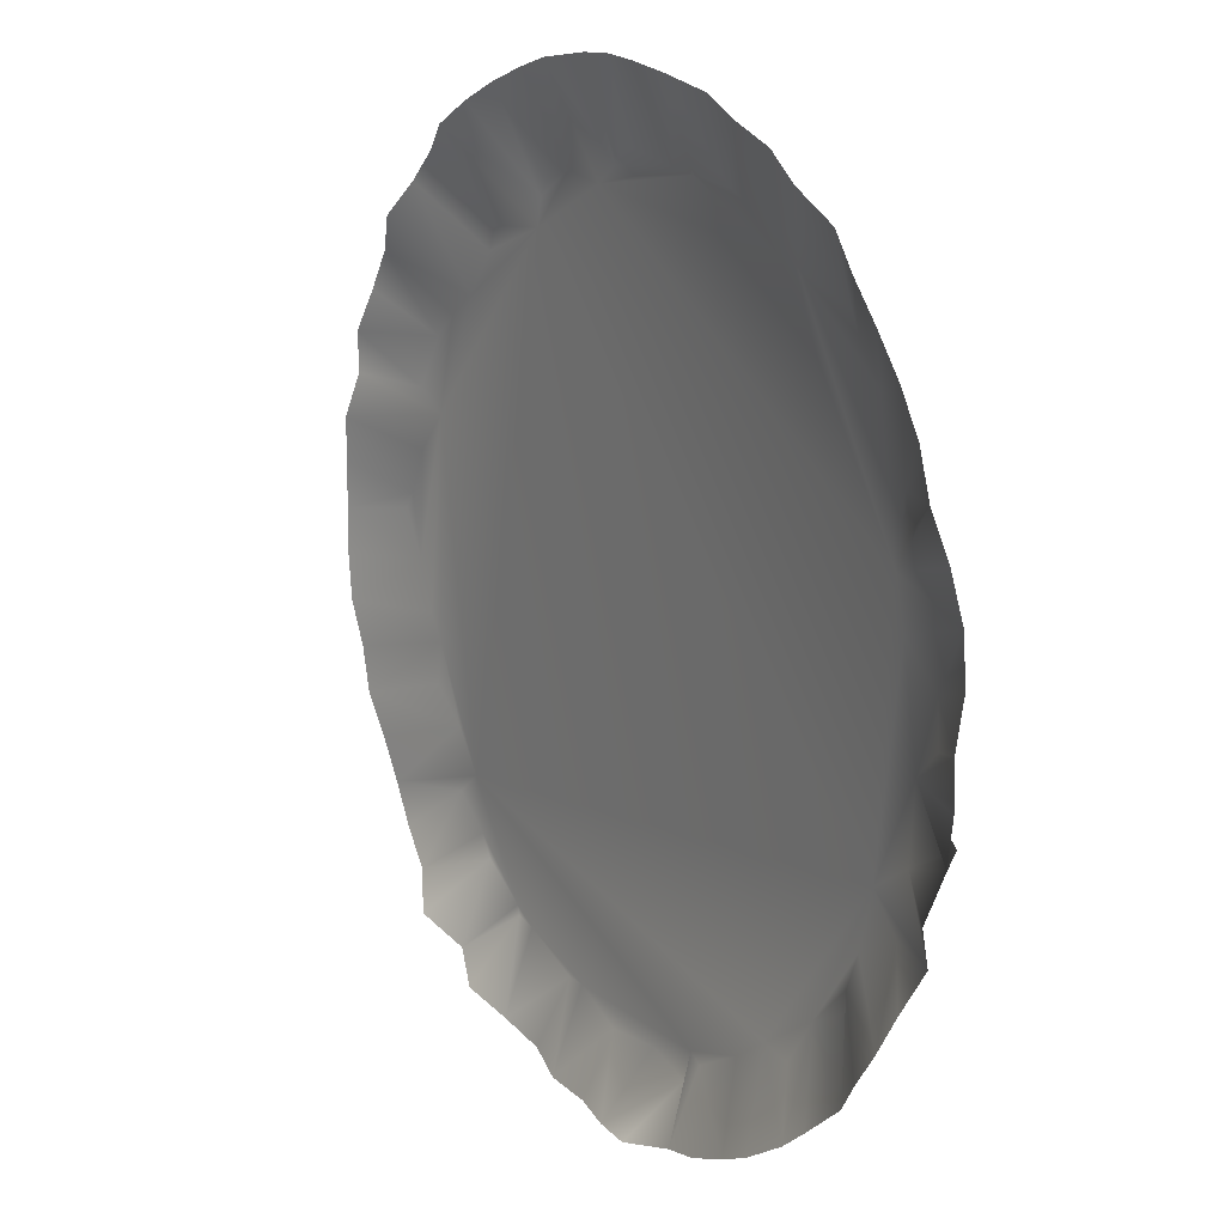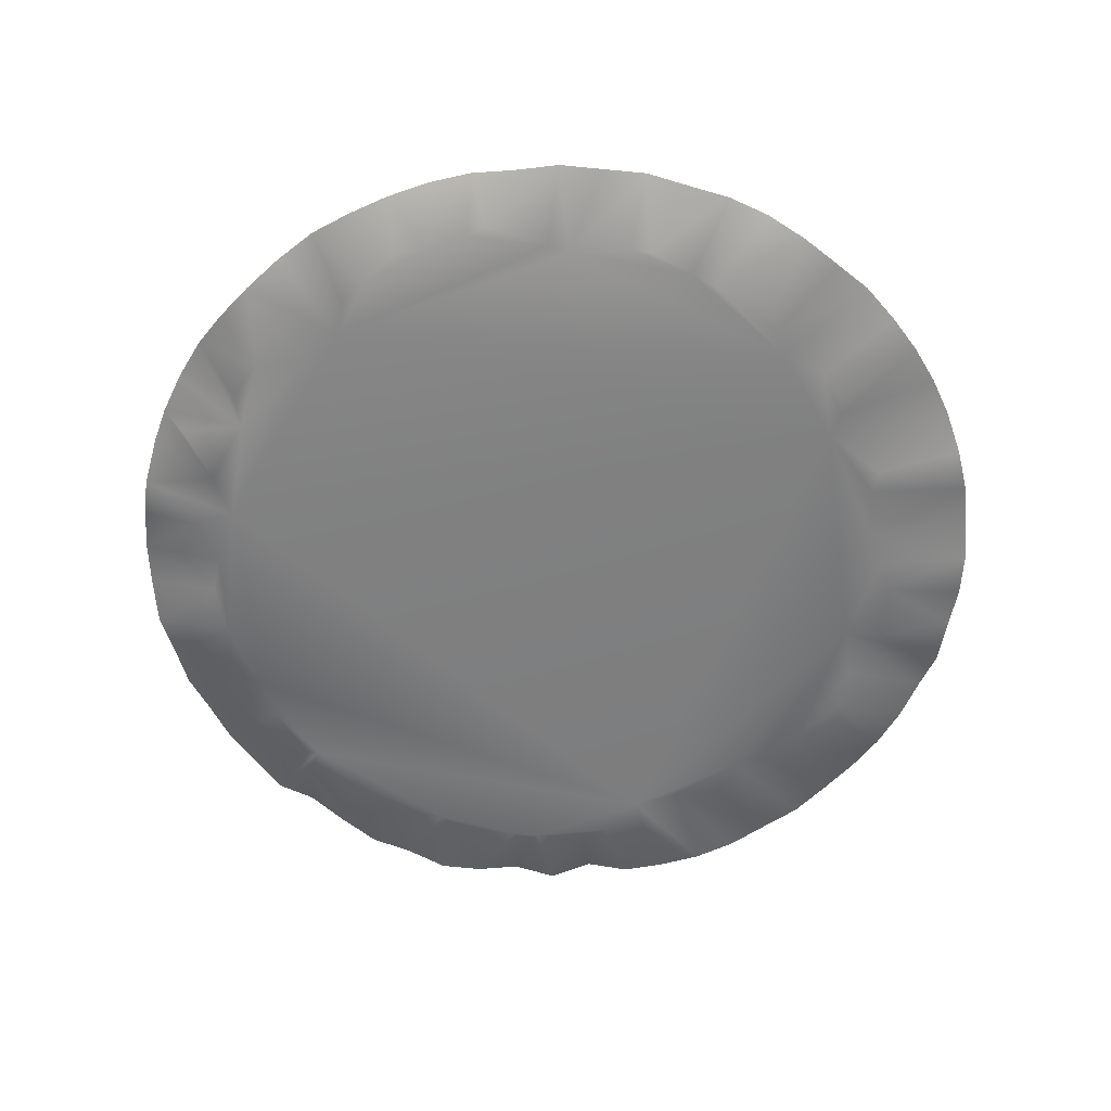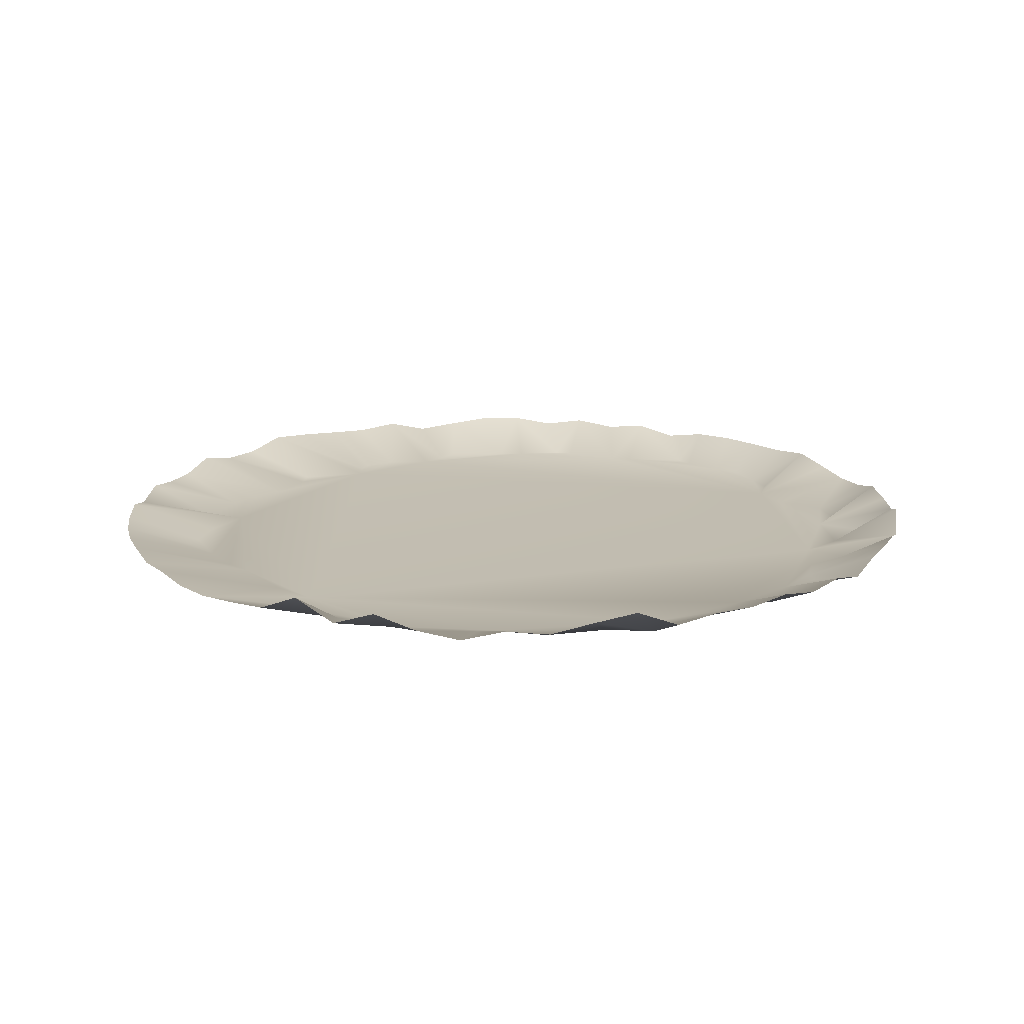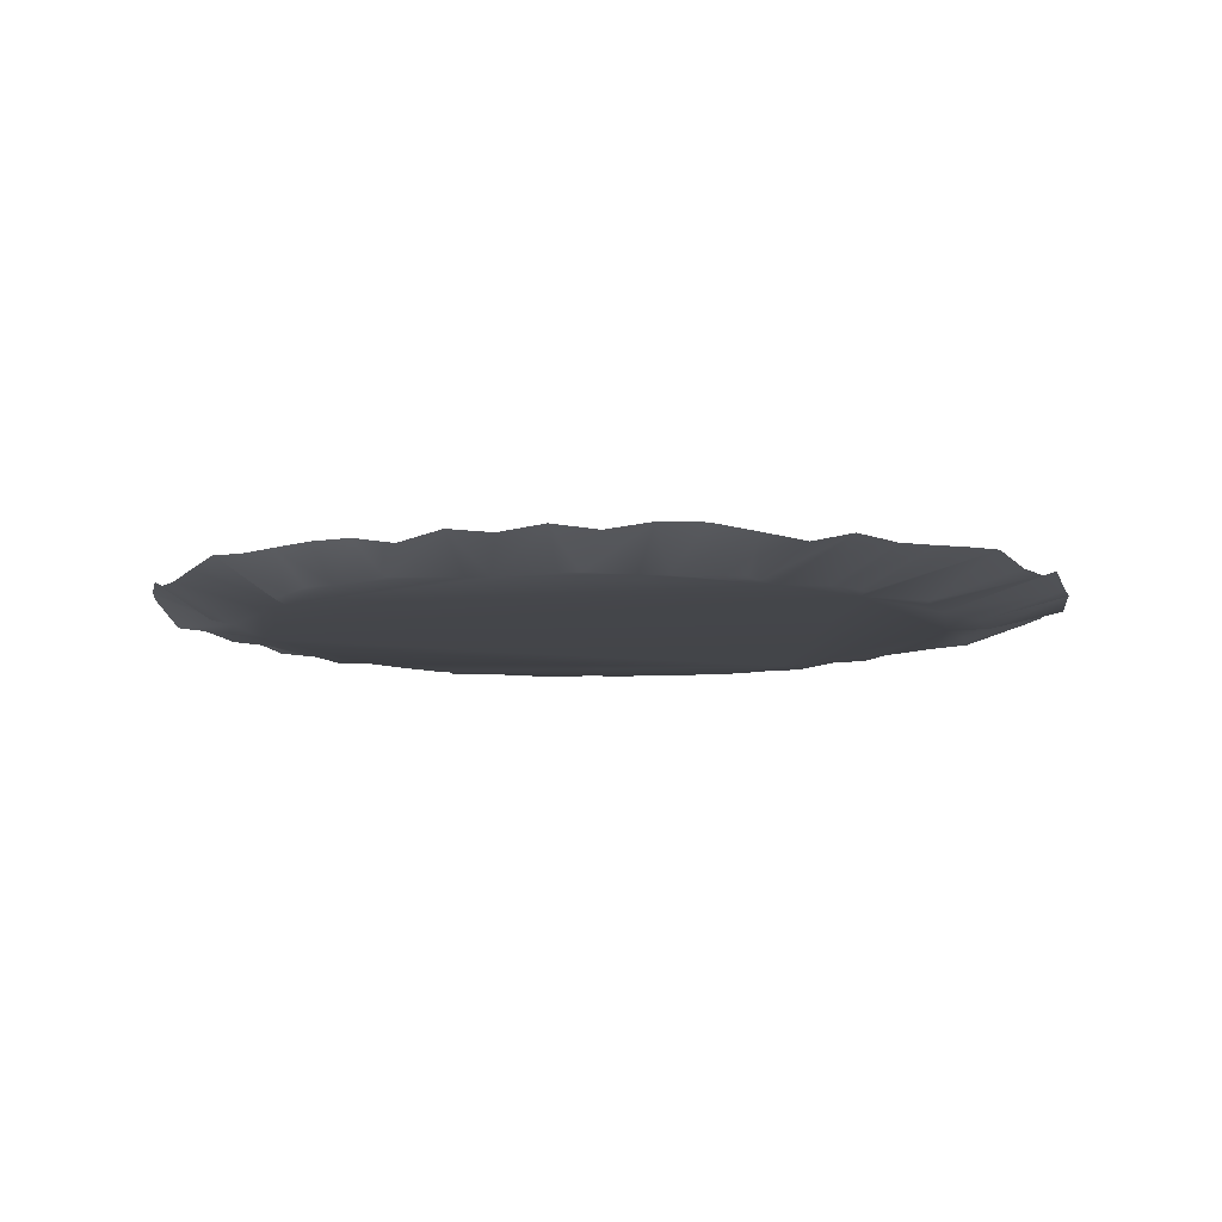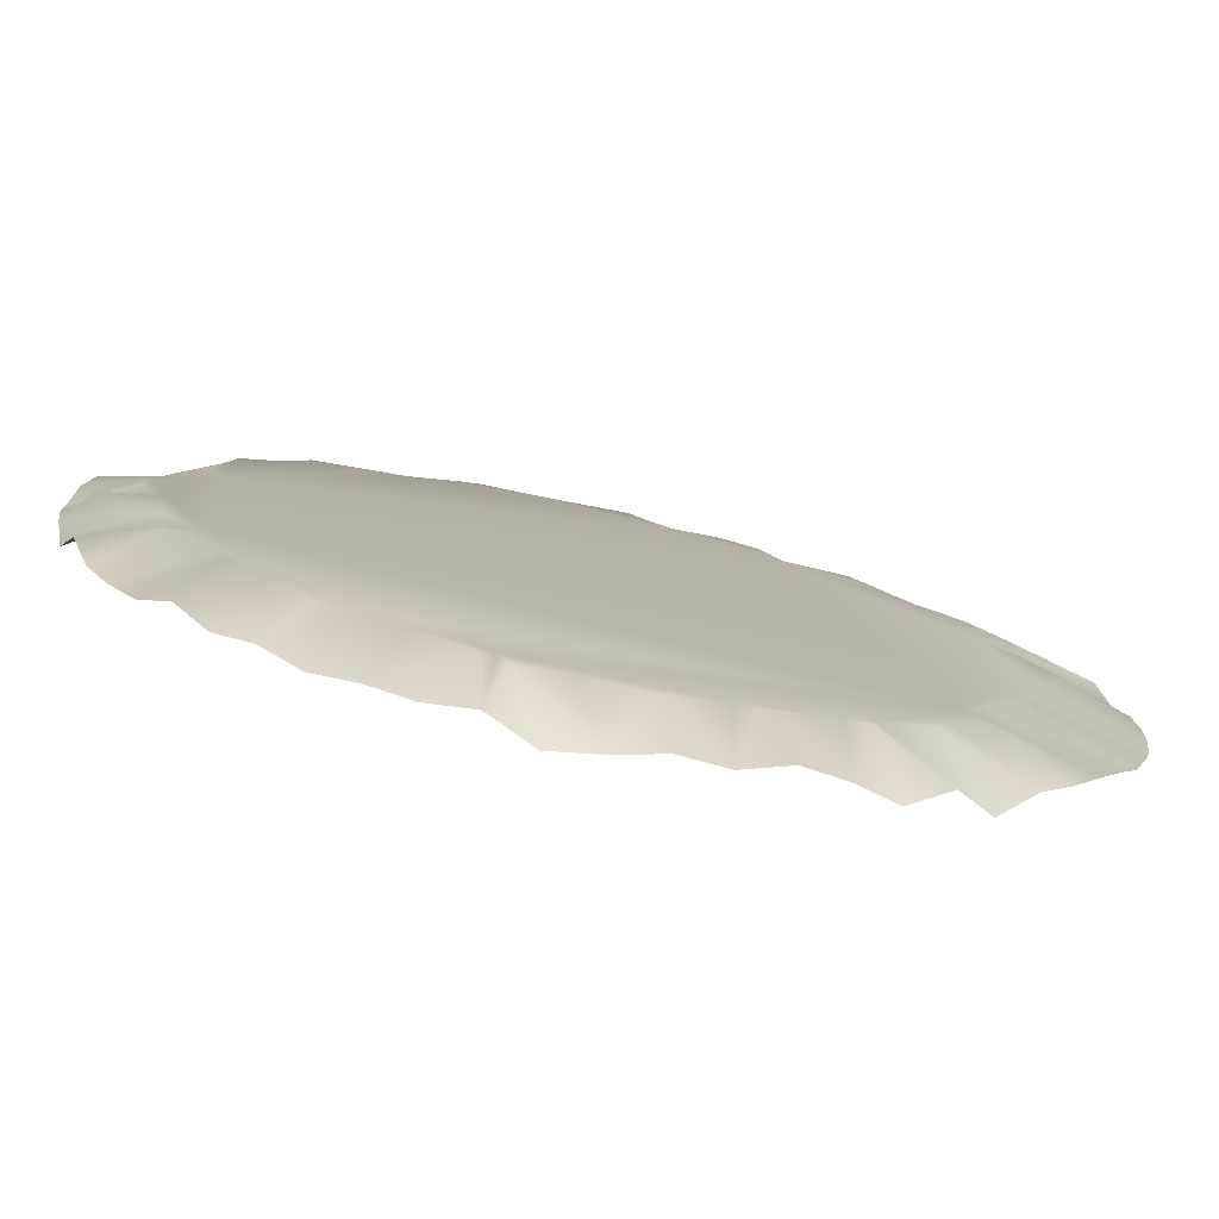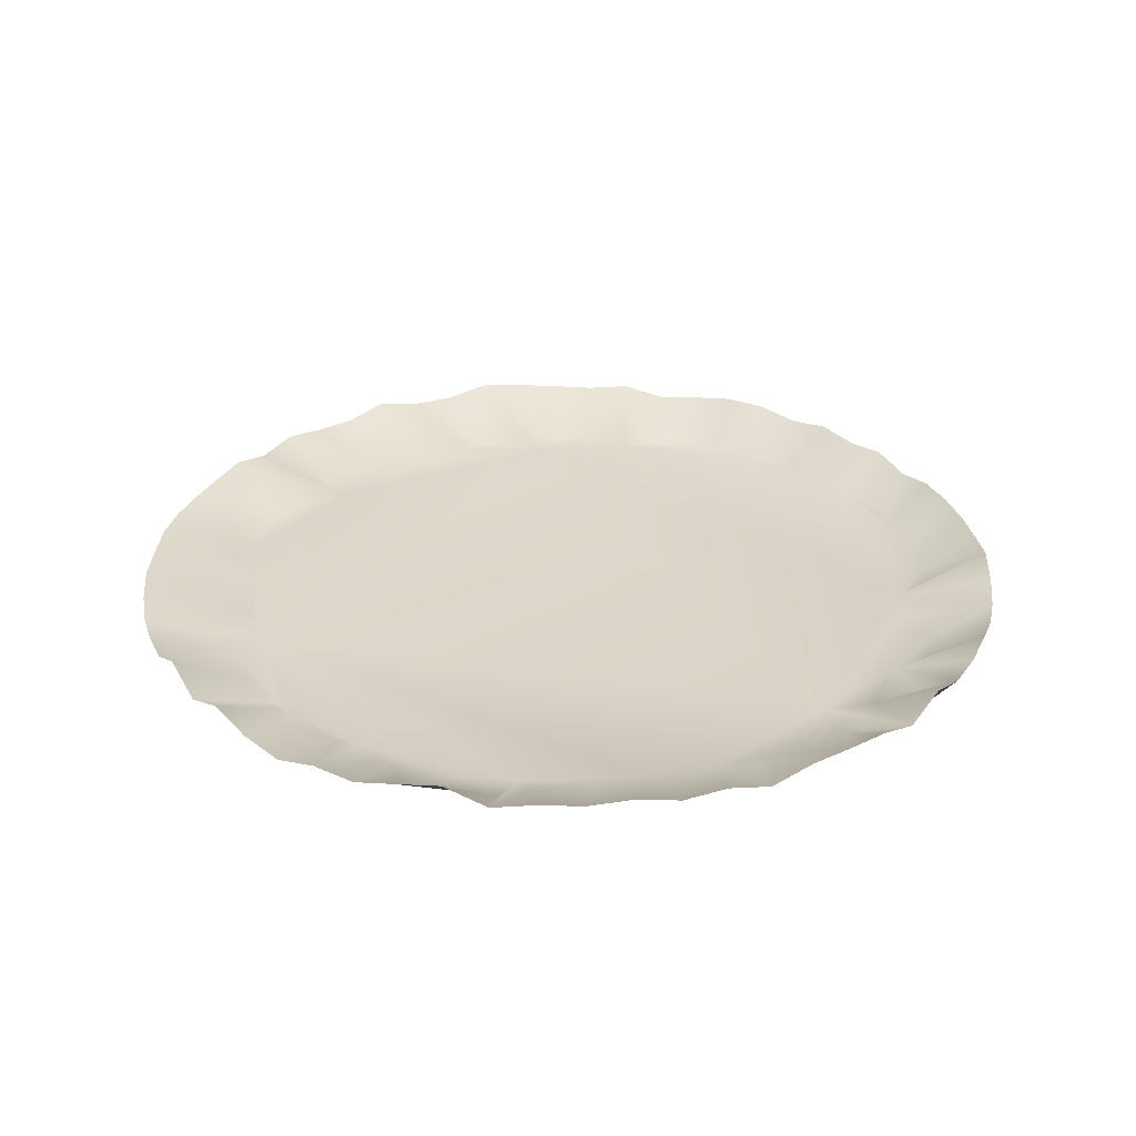
<metadata>
{"format":"obj","ext":"obj","renderer":"f3d","projection":"perspective","resolution":1024,"background":"white","views":[{"elev":15.2,"azim":-123.0,"up":"+Z"},{"elev":-59.0,"azim":-34.2,"up":"+Y"},{"elev":15.8,"azim":169.6,"up":"+Y"},{"elev":-8.2,"azim":-15.9,"up":"+Y"},{"elev":-78.9,"azim":-12.4,"up":"+Z"},{"elev":29.4,"azim":-159.6,"up":"+Y"}]}
</metadata>
<code>
o cone2
v 1 0.0556 0
v 0.9952 0.057 0.09802
v 0.9808 0.06539 0.1951
v 0.9569 0.04448 0.2903
v 0.9239 0.06411 0.3827
v 0.8819 0.05016 0.4714
v 0.8315 0.04837 0.5556
v 0.773 0.07335 0.6344
v 0.7071 0.0511 0.7071
v 0.6344 0.05173 0.773
v 0.5556 0.07659 0.8315
v 0.4714 0.06943 0.8819
v 0.3827 0.06217 0.9239
v 0.2903 0.05743 0.9569
v 0.1951 0.06771 0.9808
v 0.09802 0.04445 0.9952
v 6.123e-17 0.0569 1
v -0.09802 0.0706 0.9952
v -0.1951 0.0696 0.9808
v -0.2903 0.05374 0.9569
v -0.3827 0.06705 0.9239
v -0.4714 0.05265 0.8819
v -0.5556 0.06426 0.8315
v -0.6344 0.04352 0.773
v -0.7071 0.06075 0.7071
v -0.773 0.06297 0.6344
v -0.8315 0.06083 0.5556
v -0.8819 0.06057 0.4714
v -0.9239 0.07037 0.3827
v -0.9569 0.05385 0.2903
v -0.9808 0.0428 0.1951
v -0.9952 0.04836 0.09802
v -1 0.07001 1.225e-16
v -0.9952 0.06332 -0.09802
v -0.9808 0.06253 -0.1951
v -0.9569 0.08821 -0.2903
v -0.9239 0.04785 -0.3827
v -0.8819 0.07284 -0.4714
v -0.8315 0.07661 -0.5556
v -0.773 0.07435 -0.6344
v -0.7071 0.04946 -0.7071
v -0.6344 0.07035 -0.773
v -0.5556 0.05973 -0.8315
v -0.4714 0.07488 -0.8819
v -0.3827 0.06396 -0.9239
v -0.2903 0.0659 -0.9569
v -0.1951 0.052 -0.9808
v -0.09802 0.09071 -0.9952
v -1.837e-16 0.0747 -1
v 0.09802 0.05275 -0.9952
v 0.1951 0.06063 -0.9808
v 0.2903 0.03842 -0.9569
v 0.3827 0.05507 -0.9239
v 0.4714 0.08498 -0.8819
v 0.5556 0.05222 -0.8315
v 0.6344 0.09746 -0.773
v 0.7071 0.05682 -0.7071
v 0.773 0.05066 -0.6344
v 0.8315 0.04365 -0.5556
v 0.8819 0.04482 -0.4714
v 0.9239 0.05514 -0.3827
v 0.9569 0.05009 -0.2903
v 0.9808 0.06027 -0.1951
v 0.9952 0.05877 -0.09802
v 0.8452 -9.189e-05 0.02273
v 0.8214 -9.189e-05 0.05829
v 0.7781 -9.189e-05 0.1548
v 0.7012 -9.189e-05 0.2422
v 0.7774 -9.189e-05 0.2837
v 0.7071 -9.189e-05 0.3977
v 0.6493 -9.189e-05 0.4494
v 0.5786 -9.189e-05 0.4959
v 0.5037 -9.189e-05 0.5923
v 0.4867 -9.189e-05 0.6421
v 0.3294 -9.189e-05 0.6563
v 0.3186 -9.189e-05 0.7142
v 0.2989 -9.189e-05 0.7437
v 0.2226 -9.189e-05 0.7747
v 0.1207 -9.189e-05 0.7593
v 0.06717 -9.189e-05 0.7988
v 0.02984 -9.189e-05 0.8376
v -0.1156 -9.189e-05 0.8115
v -0.1766 -9.189e-05 0.8052
v -0.285 -9.189e-05 0.797
v -0.3234 -9.189e-05 0.7783
v -0.4338 -9.189e-05 0.6937
v -0.4819 -9.189e-05 0.6819
v -0.6264 -9.189e-05 0.6388
v -0.6458 -9.189e-05 0.5981
v -0.7065 -9.189e-05 0.5187
v -0.7539 -9.189e-05 0.473
v -0.7759 -9.189e-05 0.3706
v -0.7896 -9.189e-05 0.3034
v -0.7561 -9.189e-05 0.2319
v -0.7813 -9.189e-05 0.1304
v -0.8709 -9.189e-05 0.05453
v -0.8762 -9.189e-05 -0.03769
v -0.8211 -9.189e-05 -0.09674
v -0.9292 -9.189e-05 -0.186
v -0.8086 -9.189e-05 -0.2542
v -0.717 -9.189e-05 -0.3155
v -0.7832 -9.189e-05 -0.3874
v -0.6823 -9.189e-05 -0.4428
v -0.6505 -9.189e-05 -0.5205
v -0.65 -9.189e-05 -0.5639
v -0.5597 -9.189e-05 -0.6087
v -0.4862 -9.189e-05 -0.7135
v -0.417 -9.189e-05 -0.7008
v -0.3322 -9.189e-05 -0.7576
v -0.2166 -9.189e-05 -0.8186
v -0.1892 -9.189e-05 -0.8
v -0.1693 -9.189e-05 -0.8666
v -0.06505 -9.189e-05 -0.8366
v 0.07382 -9.189e-05 -0.8487
v 0.1838 -9.189e-05 -0.7965
v 0.228 -9.189e-05 -0.7957
v 0.3681 -9.189e-05 -0.7392
v 0.4151 -9.189e-05 -0.7279
v 0.4218 -9.189e-05 -0.7078
v 0.5276 -9.189e-05 -0.6429
v 0.5563 -9.189e-05 -0.5954
v 0.6399 -9.189e-05 -0.529
v 0.5796 -9.189e-05 -0.4805
v 0.6432 -9.189e-05 -0.3933
v 0.7286 -9.189e-05 -0.3243
v 0.7144 -9.189e-05 -0.2323
v 0.7515 -9.189e-05 -0.1773
v 0.7915 -9.189e-05 -0.07436
g cone2_Mountain
f 1 66 2
f 1 128 65
f 2 66 3
f 3 66 67
f 3 68 4
f 4 69 5
f 5 70 6
f 6 70 7
f 7 70 71
f 7 72 8
f 8 72 9
f 9 72 73
f 9 74 10
f 10 74 11
f 11 74 75
f 11 76 12
f 12 76 13
f 13 76 77
f 13 78 14
f 14 78 15
f 15 78 79
f 15 80 16
f 16 80 17
f 17 80 81
f 17 82 18
f 18 82 19
f 19 82 83
f 19 84 20
f 20 84 21
f 21 84 85
f 21 86 22
f 22 86 23
f 23 86 87
f 23 88 24
f 24 88 25
f 25 88 89
f 25 90 26
f 26 90 27
f 27 90 91
f 27 92 28
f 28 92 29
f 29 92 93
f 29 94 30
f 30 94 31
f 31 94 95
f 31 96 32
f 32 96 33
f 33 96 97
f 33 98 34
f 34 98 35
f 35 98 99
f 35 100 36
f 36 100 37
f 37 100 101
f 37 102 38
f 38 102 39
f 39 102 103
f 39 104 40
f 40 104 41
f 41 104 105
f 41 106 42
f 42 106 43
f 43 106 107
f 43 108 44
f 44 108 45
f 45 108 109
f 45 110 46
f 46 110 47
f 47 110 111
f 47 112 48
f 48 112 49
f 49 112 113
f 49 114 50
f 50 114 51
f 51 114 115
f 51 116 52
f 52 116 53
f 53 116 117
f 53 118 54
f 54 118 55
f 55 118 119
f 55 120 56
f 56 120 57
f 57 120 121
f 57 122 58
f 58 122 59
f 59 122 123
f 59 124 60
f 60 124 61
f 61 124 125
f 61 126 62
f 62 126 63
f 63 126 127
f 63 128 64
f 64 128 1
f 65 66 1
f 65 128 66
f 66 128 67
f 67 68 3
f 67 128 68
f 68 69 4
f 68 70 69
f 69 70 5
f 70 68 71
f 71 68 72
f 71 72 7
f 72 68 75
f 72 75 73
f 73 74 9
f 73 75 74
f 75 68 123
f 75 76 11
f 75 78 76
f 76 78 77
f 77 78 13
f 78 75 79
f 79 75 94
f 79 80 15
f 79 82 80
f 80 82 81
f 81 82 17
f 82 79 83
f 83 79 86
f 83 84 19
f 83 85 84
f 85 83 86
f 85 86 21
f 86 79 94
f 86 94 87
f 87 88 23
f 87 89 88
f 89 87 90
f 89 90 25
f 90 87 94
f 90 92 91
f 91 92 27
f 92 90 94
f 92 94 93
f 93 94 29
f 94 75 101
f 94 101 95
f 95 96 31
f 95 98 96
f 96 98 97
f 97 98 33
f 98 95 101
f 98 100 99
f 99 100 35
f 100 98 101
f 101 75 123
f 101 102 37
f 101 103 102
f 103 101 106
f 103 104 39
f 103 106 104
f 104 106 105
f 105 106 41
f 106 101 108
f 106 108 107
f 107 108 43
f 108 101 123
f 108 111 109
f 109 110 45
f 109 111 110
f 111 108 123
f 111 112 47
f 111 113 112
f 113 111 115
f 113 114 49
f 113 115 114
f 115 111 123
f 115 116 51
f 115 117 116
f 117 115 123
f 117 118 53
f 117 119 118
f 119 117 123
f 119 120 55
f 119 121 120
f 121 119 123
f 121 122 57
f 121 123 122
f 123 68 126
f 123 124 59
f 123 126 124
f 124 126 125
f 125 126 61
f 126 68 127
f 127 68 128
f 127 128 63

</code>
